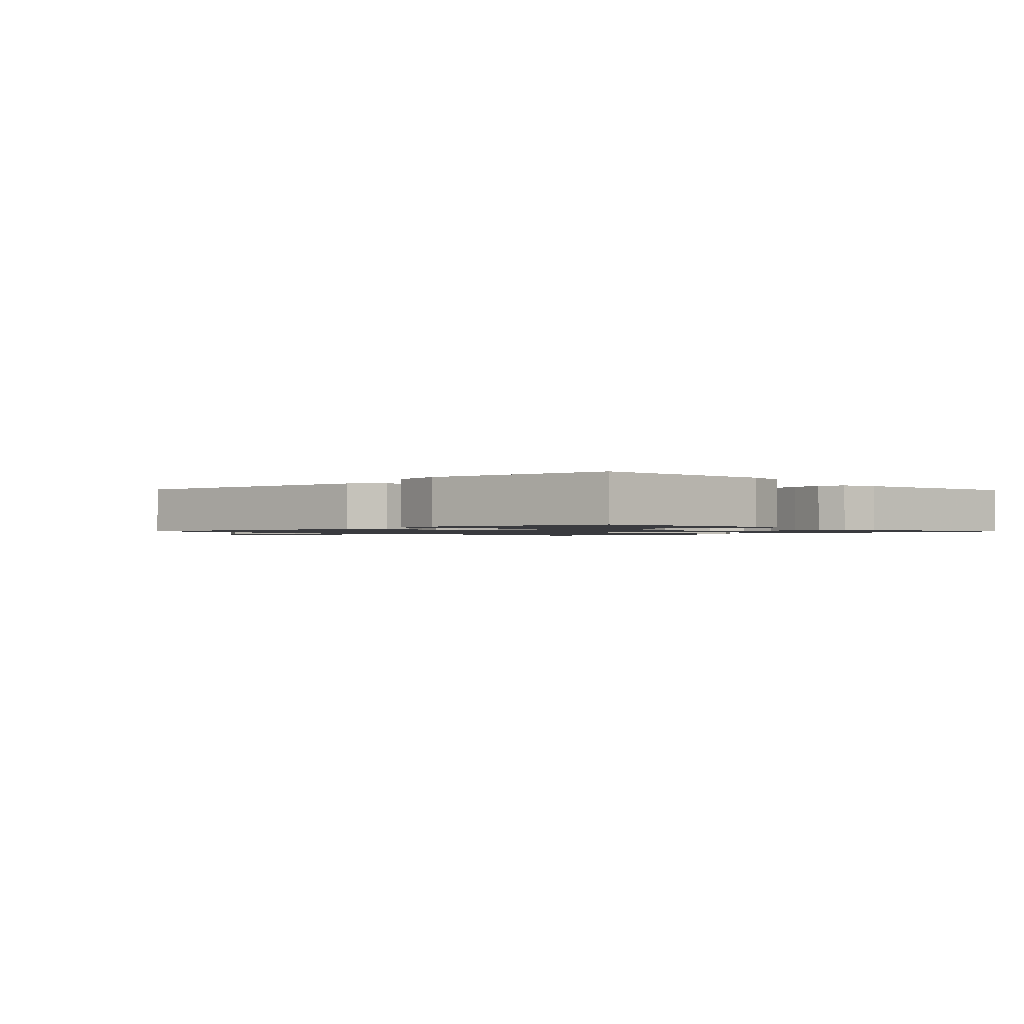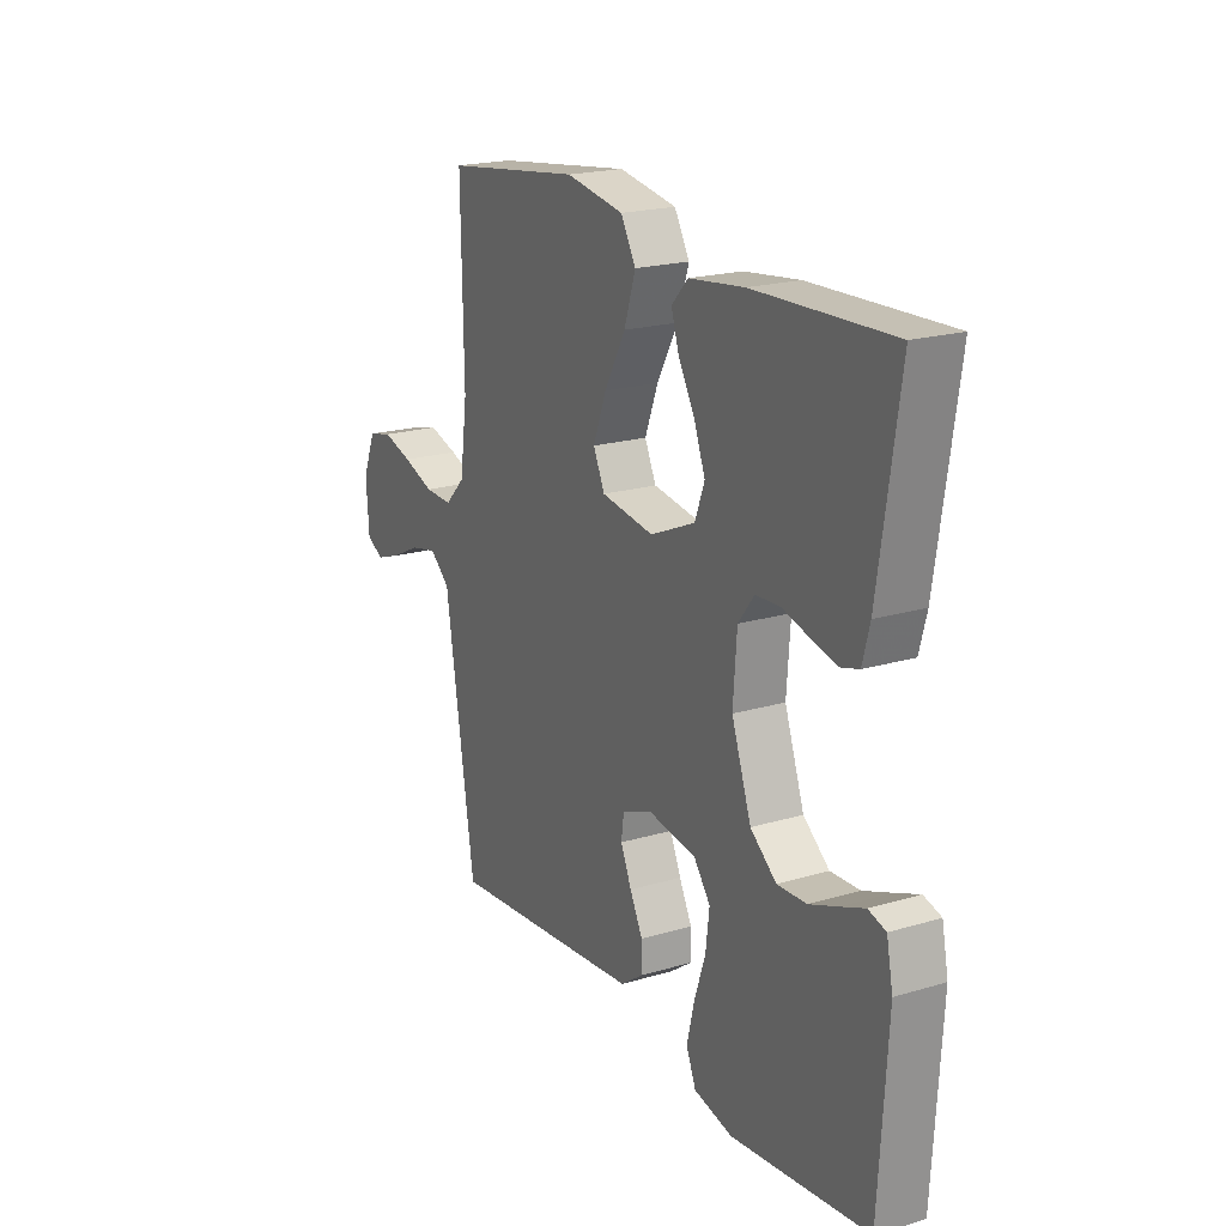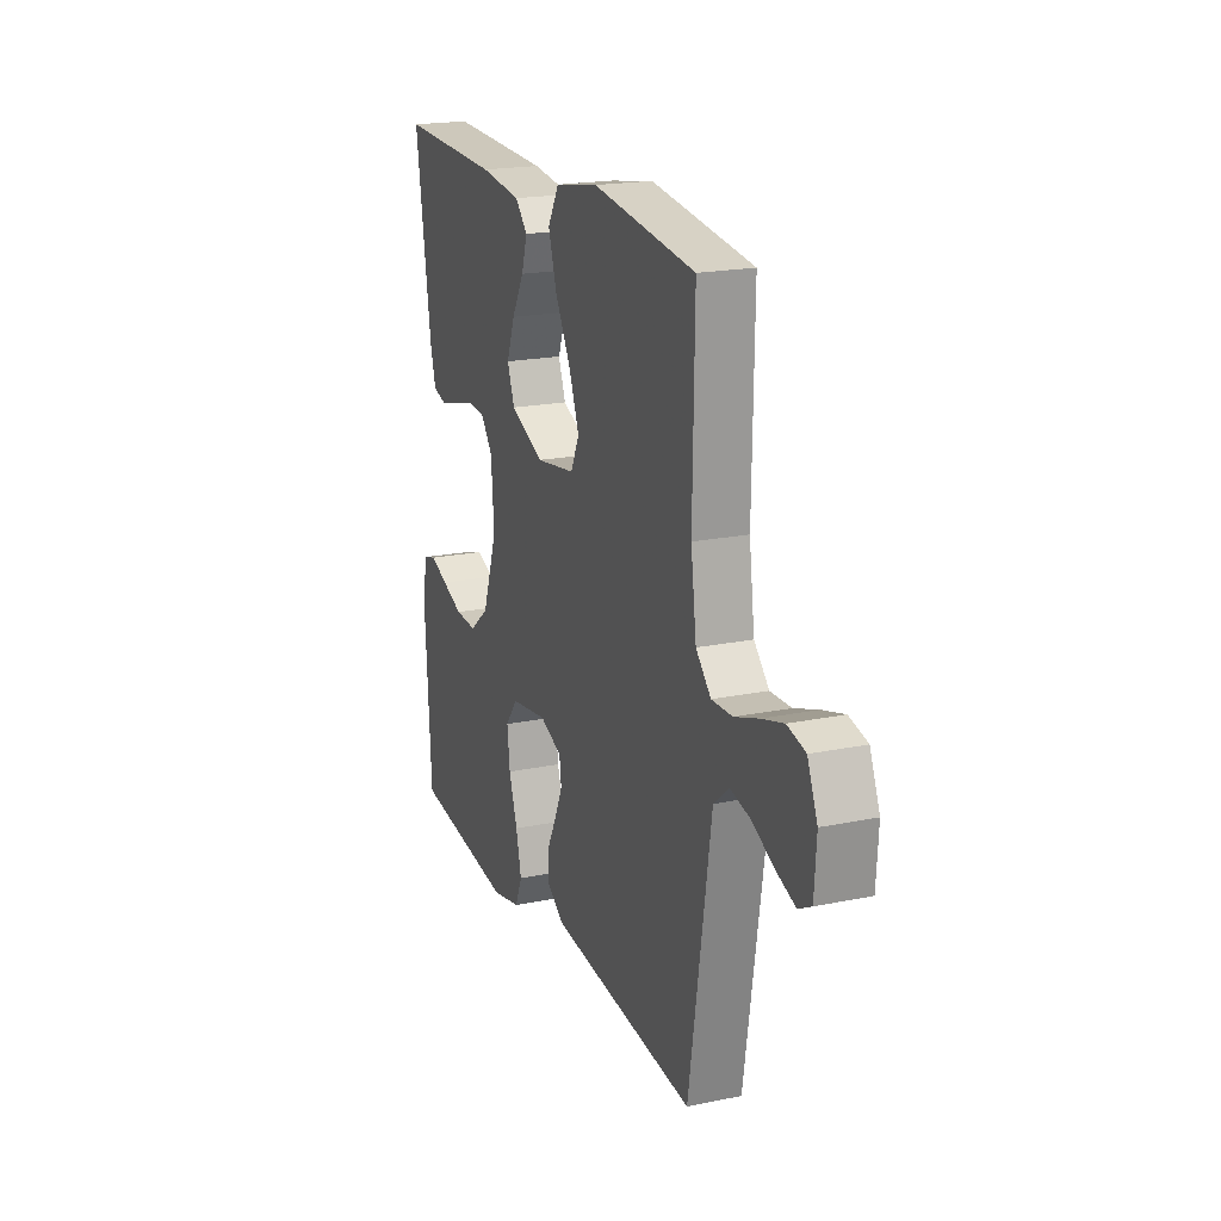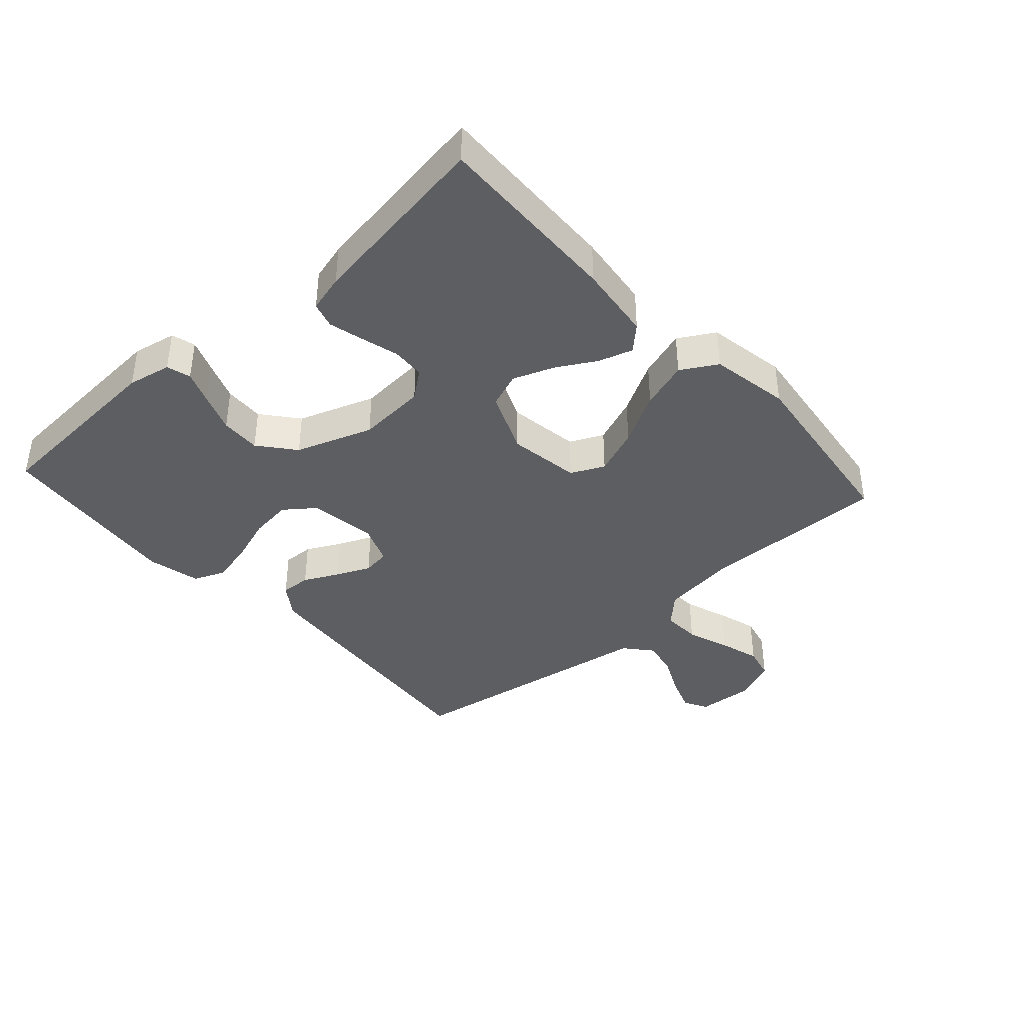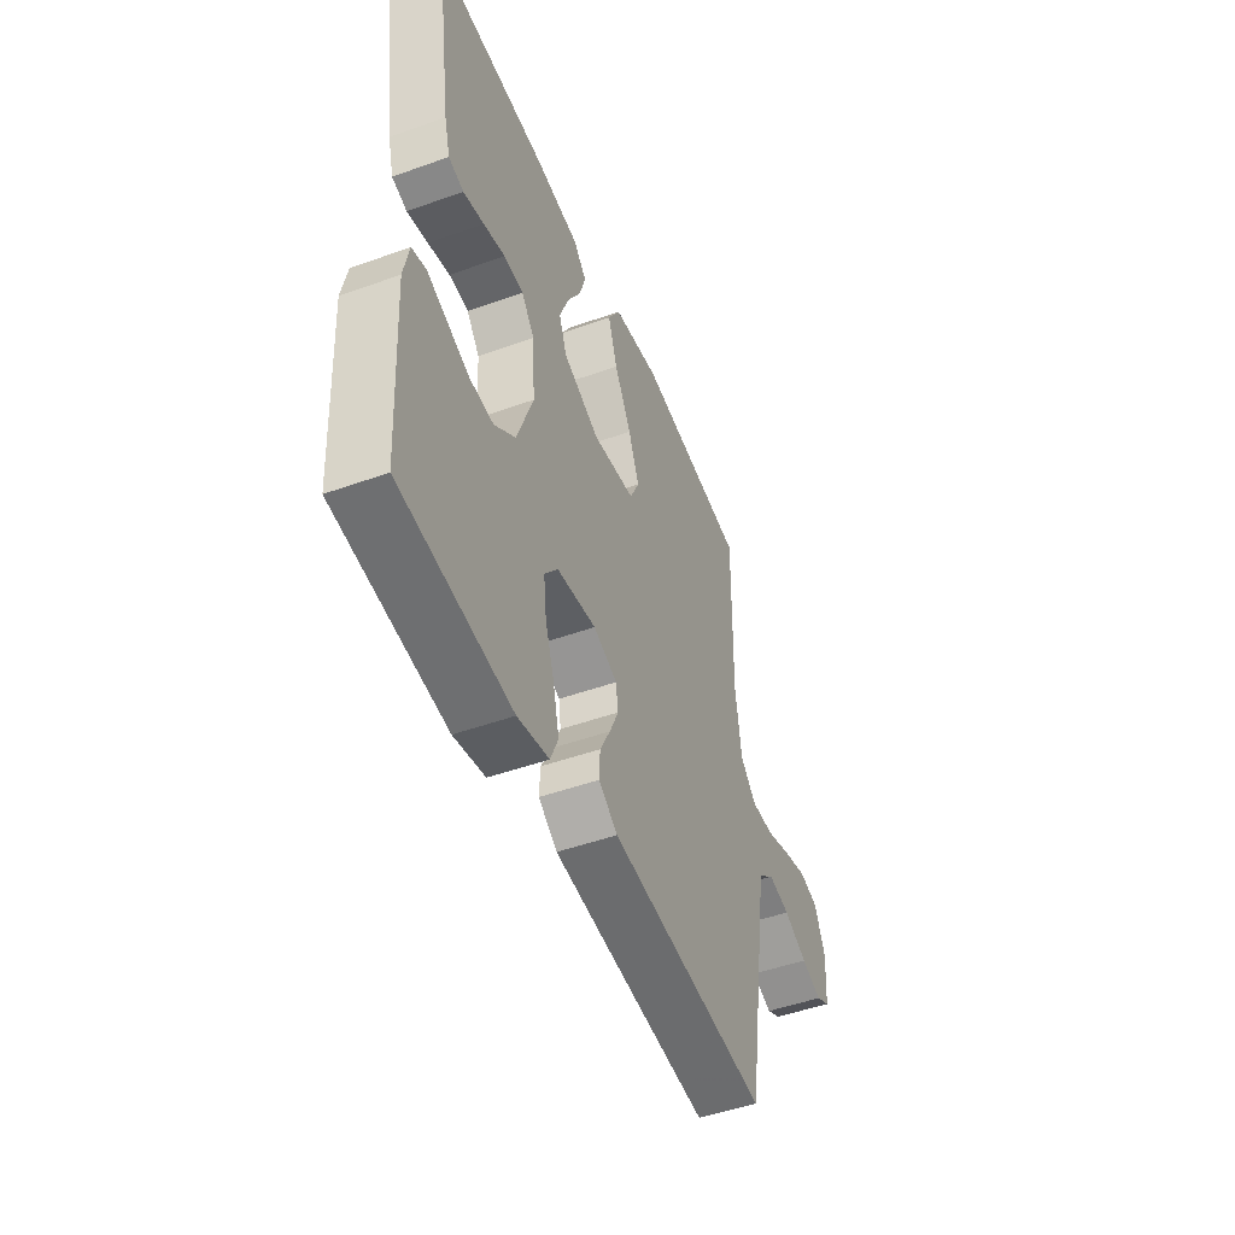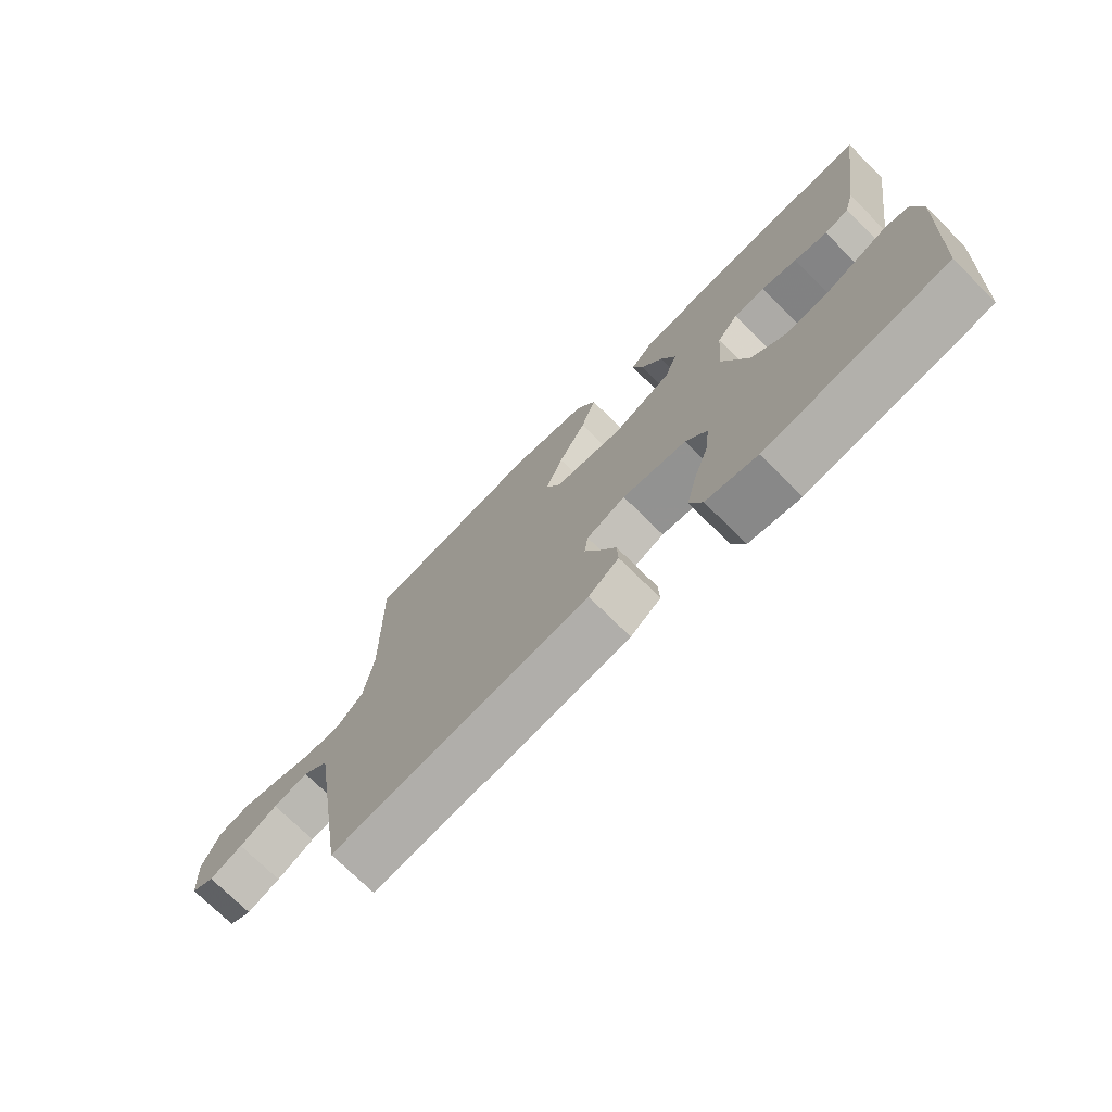
<metadata>
{"format":"obj","ext":"obj","renderer":"f3d","projection":"perspective","resolution":1024,"background":"white","views":[{"elev":-1.3,"azim":-136.3,"up":"+Y"},{"elev":20.2,"azim":-118.5,"up":"+Z"},{"elev":19.7,"azim":69.0,"up":"+Z"},{"elev":-39.4,"azim":-47.9,"up":"+Y"},{"elev":-48.6,"azim":-68.2,"up":"+Z"},{"elev":-73.4,"azim":-134.7,"up":"+Z"}]}
</metadata>
<code>
v -0.5 0.07 -0.5
v -0.518 0.07 -0.2
v -0.504 0.07 -0.131
v -0.466 0.07 -0.12
v -0.413 0.07 -0.141
v -0.351 0.07 -0.165
v -0.287 0.07 -0.168
v -0.23 0.07 -0.122
v -0.187 0.07 0
v -0.195 0.07 0.11
v -0.23 0.07 0.155
v -0.283 0.07 0.158
v -0.342 0.07 0.142
v -0.398 0.07 0.128
v -0.439 0.07 0.14
v -0.455 0.07 0.2
v -0.5 0.07 0.5
v -0.2 0.07 0.489
v -0.079 0.07 0.474
v -0.043 0.07 0.436
v -0.06 0.07 0.382
v -0.096 0.07 0.319
v -0.12 0.07 0.255
v -0.099 0.07 0.199
v 0 0.07 0.156
v 0.115 0.07 0.173
v 0.14 0.07 0.226
v 0.111 0.07 0.301
v 0.065 0.07 0.384
v 0.04 0.07 0.461
v 0.073 0.07 0.518
v 0.2 0.07 0.54
v 0.5 0.07 0.5
v 0.495 0.07 0.2
v 0.511 0.07 0.082
v 0.555 0.07 0.037
v 0.616 0.07 0.039
v 0.685 0.07 0.063
v 0.75 0.07 0.082
v 0.803 0.07 0.069
v 0.832 0.07 0
v 0.826 0.07 -0.091
v 0.788 0.07 -0.111
v 0.732 0.07 -0.091
v 0.668 0.07 -0.06
v 0.609 0.07 -0.047
v 0.565 0.07 -0.084
v 0.547 0.07 -0.2
v 0.5 0.07 -0.5
v 0.2 0.07 -0.471
v 0.068 0.07 -0.458
v 0.017 0.07 -0.422
v 0.019 0.07 -0.373
v 0.047 0.07 -0.318
v 0.071 0.07 -0.264
v 0.065 0.07 -0.22
v 0 0.07 -0.194
v -0.107 0.07 -0.21
v -0.143 0.07 -0.257
v -0.135 0.07 -0.324
v -0.11 0.07 -0.398
v -0.094 0.07 -0.466
v -0.115 0.07 -0.516
v -0.2 0.07 -0.535
v -0.5 0 -0.5
v -0.518 0 -0.2
v -0.504 0 -0.131
v -0.466 0 -0.12
v -0.413 0 -0.141
v -0.351 0 -0.165
v -0.287 0 -0.168
v -0.23 0 -0.122
v -0.187 0 0
v -0.195 0 0.11
v -0.23 0 0.155
v -0.283 0 0.158
v -0.342 0 0.142
v -0.398 0 0.128
v -0.439 0 0.14
v -0.455 0 0.2
v -0.5 0 0.5
v -0.2 0 0.489
v -0.079 0 0.474
v -0.043 0 0.436
v -0.06 0 0.382
v -0.096 0 0.319
v -0.12 0 0.255
v -0.099 0 0.199
v 0 0 0.156
v 0.115 0 0.173
v 0.14 0 0.226
v 0.111 0 0.301
v 0.065 0 0.384
v 0.04 0 0.461
v 0.073 0 0.518
v 0.2 0 0.54
v 0.5 0 0.5
v 0.495 0 0.2
v 0.511 0 0.082
v 0.555 0 0.037
v 0.616 0 0.039
v 0.685 0 0.063
v 0.75 0 0.082
v 0.803 0 0.069
v 0.832 0 0
v 0.826 0 -0.091
v 0.788 0 -0.111
v 0.732 0 -0.091
v 0.668 0 -0.06
v 0.609 0 -0.047
v 0.565 0 -0.084
v 0.547 0 -0.2
v 0.5 0 -0.5
v 0.2 0 -0.471
v 0.068 0 -0.458
v 0.017 0 -0.422
v 0.019 0 -0.373
v 0.047 0 -0.318
v 0.071 0 -0.264
v 0.065 0 -0.22
v 0 0 -0.194
v -0.107 0 -0.21
v -0.143 0 -0.257
v -0.135 0 -0.324
v -0.11 0 -0.398
v -0.094 0 -0.466
v -0.115 0 -0.516
v -0.2 0 -0.535
f 60 61 62 63
f 59 60 63 64
f 51 52 53 54
f 51 54 55
f 50 51 55
f 47 48 49 50
f 47 50 55 56
f 42 43 44 45
f 42 45 46
f 41 42 46
f 40 41 46
f 37 38 39 40
f 37 40 46
f 36 37 46 47
f 31 32 33 34
f 31 34 35
f 28 29 30 31
f 27 28 31 35
f 26 27 35 36
f 19 20 21 22
f 19 22 23
f 18 19 23
f 17 18 23
f 16 17 23 24
f 12 13 14 15
f 12 15 16 24
f 2 3 4 5
f 2 5 6
f 59 64 1 2
f 58 59 2 6
f 57 58 6 7
f 36 47 56 57
f 25 26 36 57
f 11 12 24 25
f 10 11 25
f 9 10 25 57
f 8 9 57
f 7 8 57
f 127 126 125 124
f 128 127 124 123
f 118 117 116 115
f 119 118 115
f 119 115 114
f 114 113 112 111
f 120 119 114 111
f 109 108 107 106
f 110 109 106
f 110 106 105
f 110 105 104
f 104 103 102 101
f 110 104 101
f 111 110 101 100
f 98 97 96 95
f 99 98 95
f 95 94 93 92
f 99 95 92 91
f 100 99 91 90
f 86 85 84 83
f 87 86 83
f 87 83 82
f 87 82 81
f 88 87 81 80
f 79 78 77 76
f 88 80 79 76
f 69 68 67 66
f 70 69 66
f 66 65 128 123
f 70 66 123 122
f 71 70 122 121
f 121 120 111 100
f 121 100 90 89
f 89 88 76 75
f 89 75 74
f 121 89 74 73
f 121 73 72
f 121 72 71
f 1 65 66 2
f 2 66 67 3
f 3 67 68 4
f 4 68 69 5
f 5 69 70 6
f 6 70 71 7
f 7 71 72 8
f 8 72 73 9
f 9 73 74 10
f 10 74 75 11
f 11 75 76 12
f 12 76 77 13
f 13 77 78 14
f 14 78 79 15
f 15 79 80 16
f 16 80 81 17
f 17 81 82 18
f 18 82 83 19
f 19 83 84 20
f 20 84 85 21
f 21 85 86 22
f 22 86 87 23
f 23 87 88 24
f 24 88 89 25
f 25 89 90 26
f 26 90 91 27
f 27 91 92 28
f 28 92 93 29
f 29 93 94 30
f 30 94 95 31
f 31 95 96 32
f 32 96 97 33
f 33 97 98 34
f 34 98 99 35
f 35 99 100 36
f 36 100 101 37
f 37 101 102 38
f 38 102 103 39
f 39 103 104 40
f 40 104 105 41
f 41 105 106 42
f 42 106 107 43
f 43 107 108 44
f 44 108 109 45
f 45 109 110 46
f 46 110 111 47
f 47 111 112 48
f 48 112 113 49
f 49 113 114 50
f 50 114 115 51
f 51 115 116 52
f 52 116 117 53
f 53 117 118 54
f 54 118 119 55
f 55 119 120 56
f 56 120 121 57
f 57 121 122 58
f 58 122 123 59
f 59 123 124 60
f 60 124 125 61
f 61 125 126 62
f 62 126 127 63
f 63 127 128 64
f 64 128 65 1

</code>
